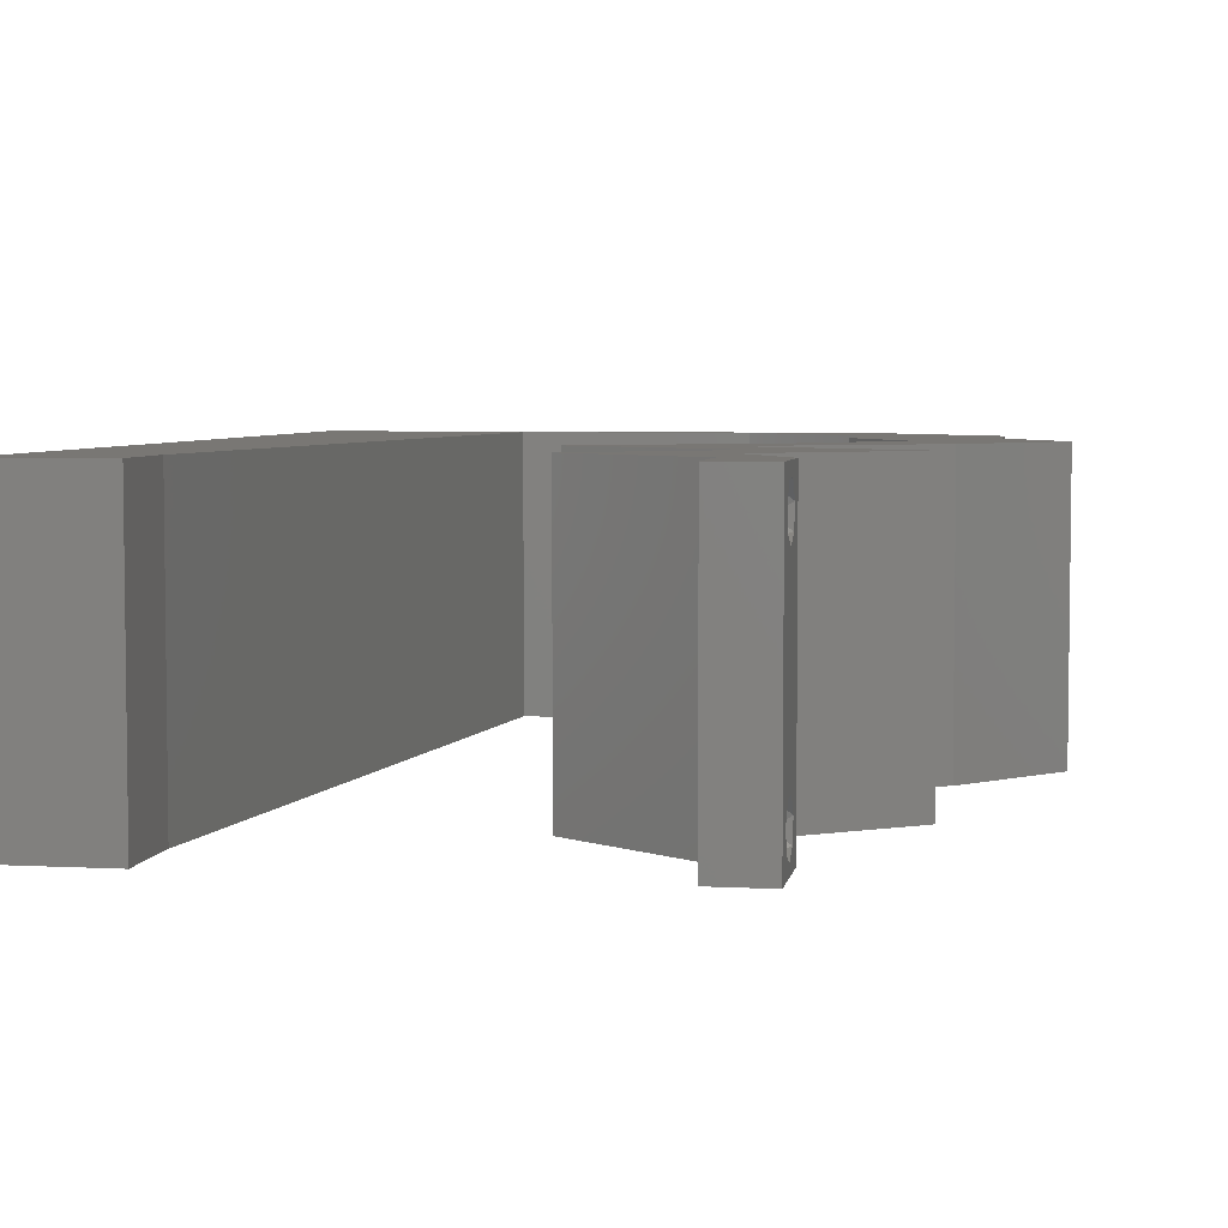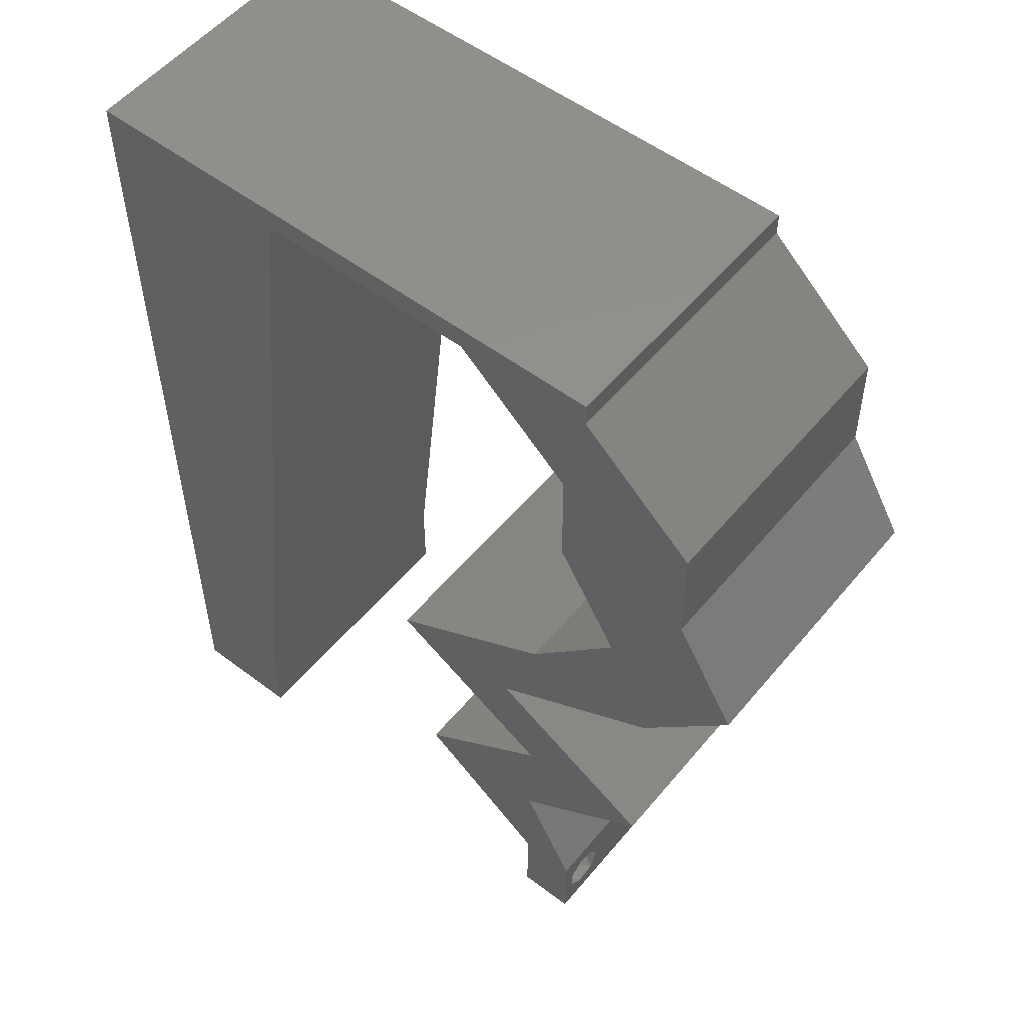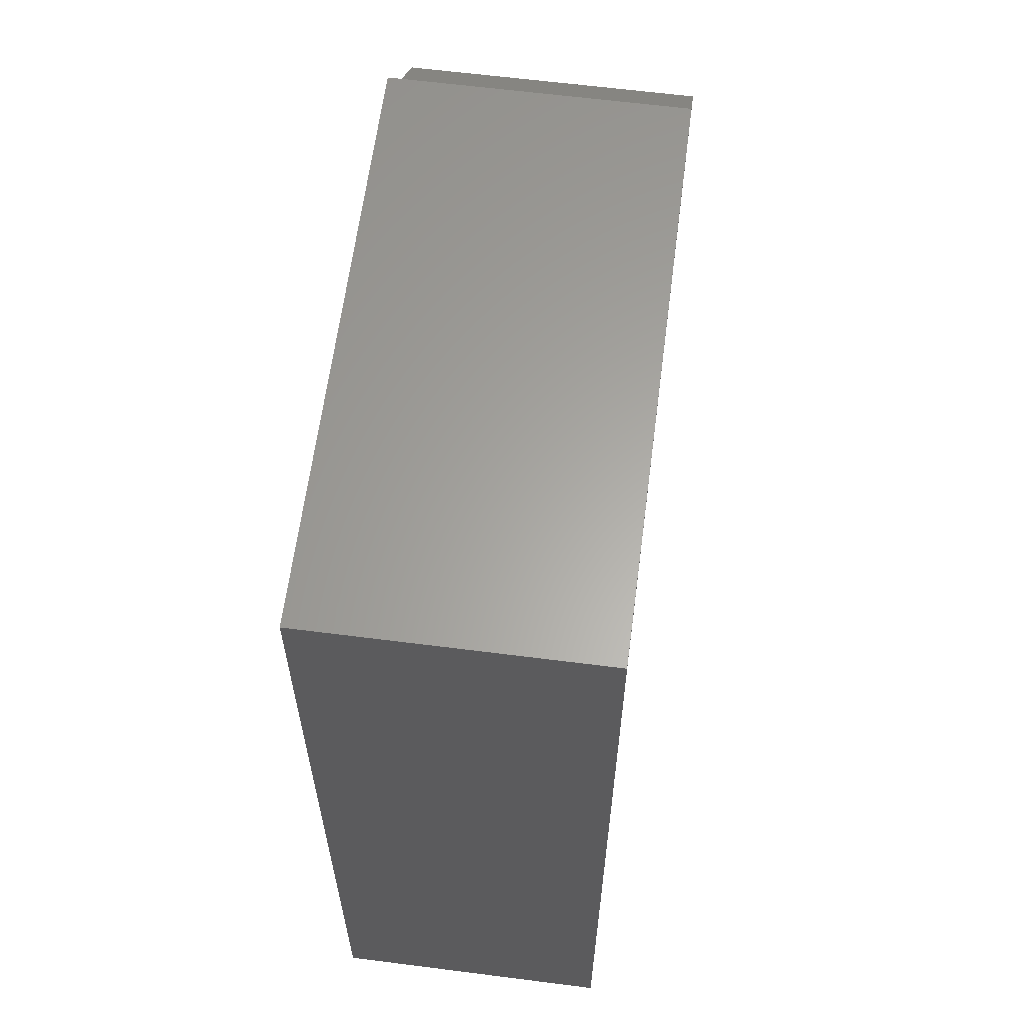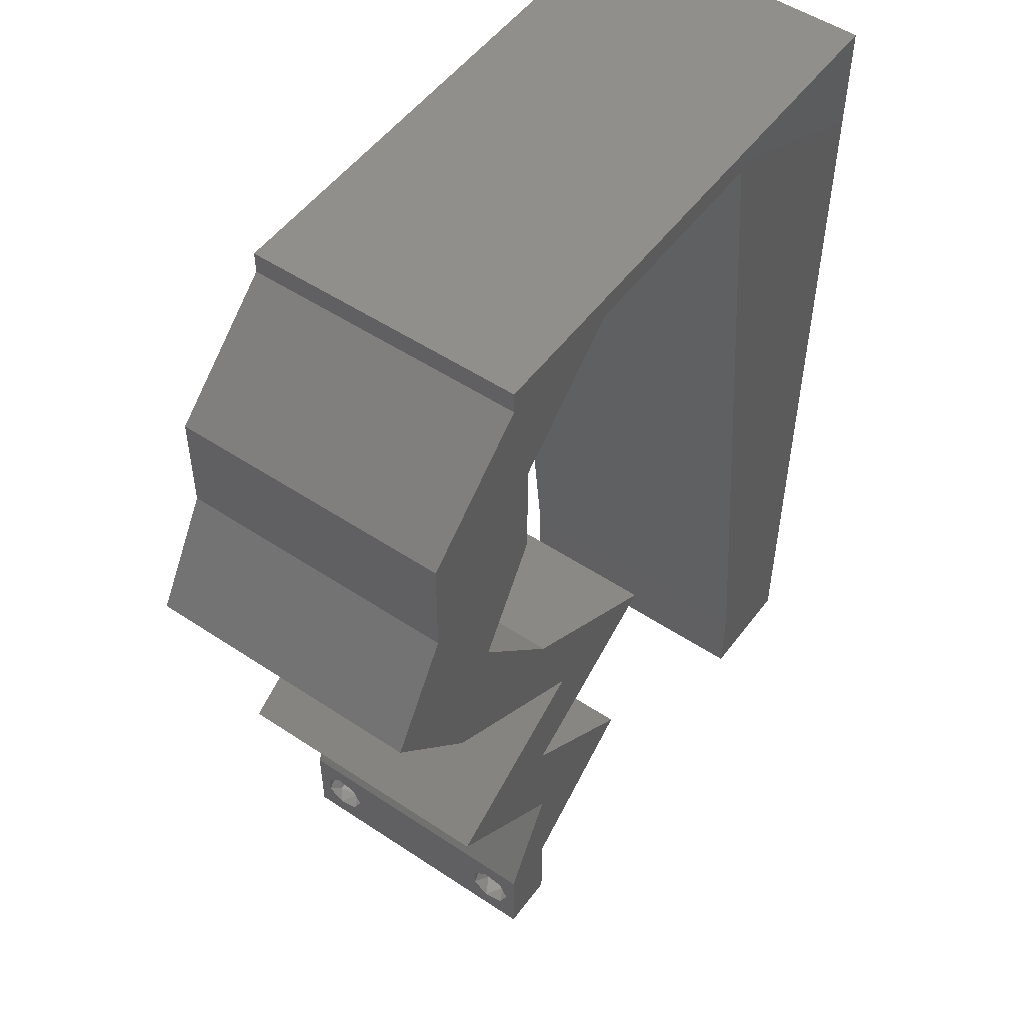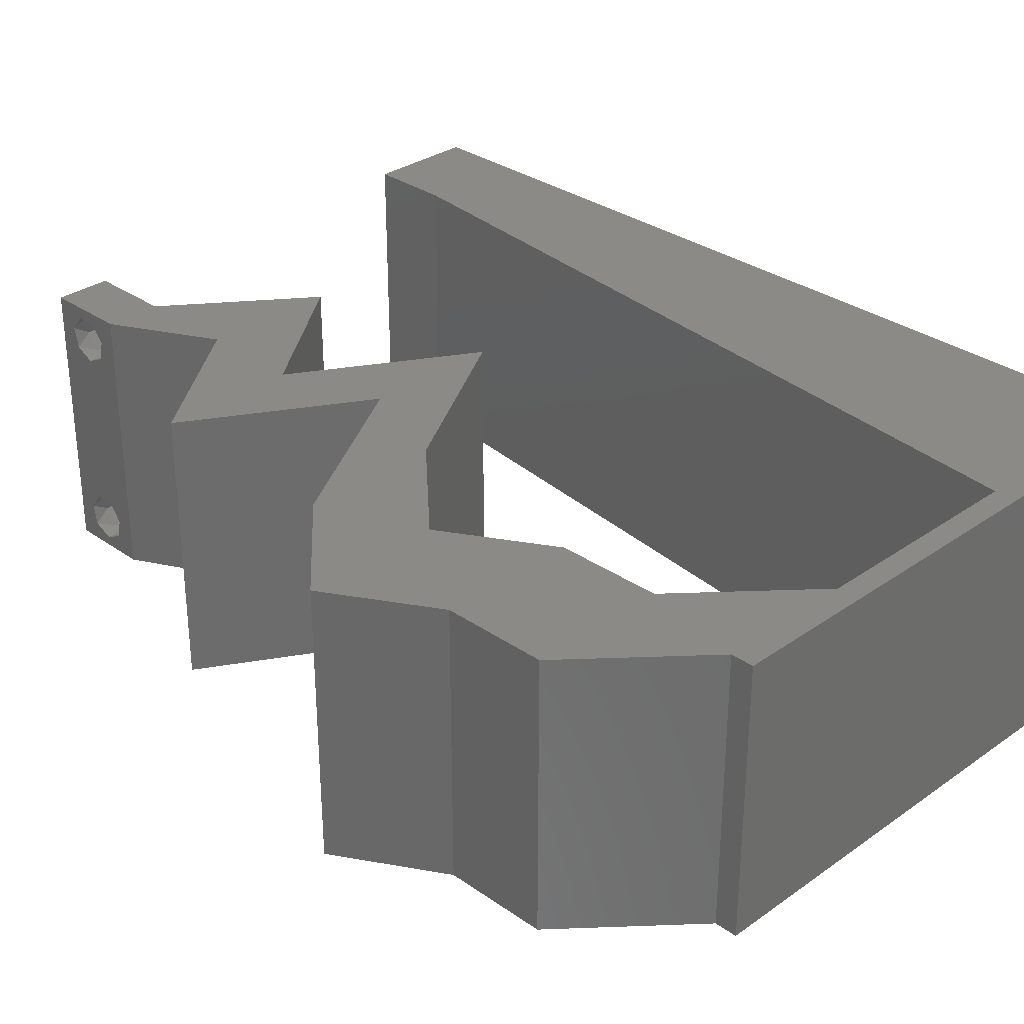
<metadata>
{"format":"stl","ext":"stl","renderer":"f3d","projection":"perspective","resolution":1024,"background":"white","views":[{"elev":4.8,"azim":9.8,"up":"+Z"},{"elev":53.9,"azim":38.8,"up":"+Y"},{"elev":62.3,"azim":-82.6,"up":"+Y"},{"elev":52.0,"azim":125.7,"up":"+Y"},{"elev":31.4,"azim":135.1,"up":"+Z"}]}
</metadata>
<code>
# stl→obj: 258 verts, 520 faces
v 0.04 -0.006 0.01
v 0.04 -0.002262 0.003932
v 0.04 0 0.01
v 0.04 -0.003 0.0159
v 0.04 -0.001671 0.00134
v 0.04 0 0
v 0.04 -0.001343 0.002778
v 0.04 -0.004657 0.002778
v 0.04 -0.006 0
v 0.04 -0.004329 0.00134
v 0.04 -0.003 0.0007
v 0.04 -0.001343 0.01798
v 0.04 0 0.02
v 0.04 -0.002262 0.01913
v 0.04 -0.006 0.02
v 0.04 -0.004657 0.01798
v 0.04 -0.003738 0.01913
v 0.04 -0.001671 0.01654
v 0.04 -0.004329 0.01654
v 0.04 -0.003738 0.003932
v 0.036 -0.006 0.01
v 0.036 0 0.01
v 0.036 -0.002262 0.003932
v 0.036 -0.003 0.0159
v 0.036 -0.001343 0.002778
v 0.036 0 0
v 0.036 -0.001671 0.00134
v 0.036 -0.004329 0.00134
v 0.036 -0.006 0
v 0.036 -0.004657 0.002778
v 0.036 -0.003 0.0007
v 0.036 0 0.02
v 0.036 -0.001343 0.01798
v 0.036 -0.002262 0.01913
v 0.036 -0.003738 0.01913
v 0.036 -0.004657 0.01798
v 0.036 -0.006 0.02
v 0.036 -0.004329 0.01654
v 0.036 -0.001671 0.01654
v 0.036 -0.003738 0.003932
v 0.03018 0.01825 0.02
v 0.03379 0.0219 0.02
v 0.03026 0.02555 0.02
v 0.03854 0.04379 0.02
v 0.04293 0.03649 0.02
v 0.04821 0.04379 0.02
v 0.03985 0.01825 0.02
v 0.04101 0.01095 0.02
v 0.04591 0.0146 0.02
v 0 -0.006 0.02
v 0.008 -0.006 0.02
v 0.004 -0.003 0.02
v 0.008 0 0.02
v 0 0 0.02
v 0.04333 0.04744 0.02
v 0.03624 0.0146 0.02
v 0.04813 0.05109 0.02
v 0.03846 0.05109 0.02
v 0.0526 0.03649 0.02
v 0.04607 0.0292 0.02
v 0.03135 0.01095 0.02
v 0.03612 0.007299 0.02
v 0.00423 0.005943 0.02
v 0.01 0.06 0.02
v 0 0.06 0.02
v 0.004878 0.05579 0.02
v 0 0.024 0.02
v 0 0.012 0.02
v 0.004857 0.018 0.02
v 0.009286 0.01168 0.02
v 0.01057 0.02336 0.02
v 0.009044 0.05241 0.02
v 0 0.048 0.02
v 0.00642 0.04154 0.02
v 0.03993 0.02555 0.02
v 0.04133 0.03011 0.02
v 0.01443 0.05839 0.02
v 0.01315 0.04671 0.02
v 0 0.036 0.02
v 0.005659 0.02981 0.02
v 0.01186 0.03504 0.02
v 0.0364 0.0292 0.02
v 0.02 0.06 0.02
v 0.02238 0.05839 0.02
v 0.03 0.06 0.02
v 0.03033 0.05839 0.02
v 0.04 0.05839 0.02
v 0.04 0.06 0.02
v 0.02645 0.007299 0.02
v 0.02412 0.0219 0.02
v 0 -0.006 0.01
v 0 -0.003 0.015
v 0 0 0.01
v 0 -0.006 0
v 0 -0.003 0.005
v 0 0 0
v 0.004 -0.006 0.015
v 0.008 -0.006 0.01
v 0.004 -0.006 0.005
v 0.008 -0.006 0
v 0 0.009 0.0114
v 0 0.06 0
v 0 0.051 0.0086
v 0 0.06 0.01
v 0 0.048 0
v 0 0.0415 0.009767
v 0 0.03 0.01
v 0 0.036 0
v 0 0.0185 0.01023
v 0 0.024 0
v 0 0.012 0
v 0 0.005337 0.005128
v 0 0.05466 0.01487
v 0.03026 0.02555 0
v 0.03379 0.0219 0
v 0.03018 0.01825 0
v 0.03854 0.04379 0
v 0.04821 0.04379 0
v 0.04293 0.03649 0
v 0.03985 0.01825 0
v 0.04591 0.0146 0
v 0.04101 0.01095 0
v 0.004 -0.003 0
v 0.008 0 0
v 0.04333 0.04744 0
v 0.03624 0.0146 0
v 0.04813 0.05109 0
v 0.03846 0.05109 0
v 0.0526 0.03649 0
v 0.04607 0.0292 0
v 0.03135 0.01095 0
v 0.03612 0.007299 0
v 0.00423 0.005943 0
v 0.01 0.06 0
v 0.004878 0.05579 0
v 0.004857 0.018 0
v 0.009286 0.01168 0
v 0.01057 0.02336 0
v 0.009044 0.05241 0
v 0.00642 0.04154 0
v 0.03993 0.02555 0
v 0.04133 0.03011 0
v 0.01443 0.05839 0
v 0.01315 0.04671 0
v 0.005659 0.02981 0
v 0.01186 0.03504 0
v 0.0364 0.0292 0
v 0.02 0.06 0
v 0.02238 0.05839 0
v 0.03 0.06 0
v 0.03033 0.05839 0
v 0.04 0.06 0
v 0.04 0.05839 0
v 0.02645 0.007299 0
v 0.02412 0.0219 0
v 0.008 0 0.01
v 0.008 -0.003 0.015
v 0.008 -0.003 0.005
v 0.015 0.06 0.01134
v 0.025 0.06 0.008977
v 0.006575 0.06 0.007337
v 0.03344 0.06 0.01273
v 0.04 0.06 0.01
v 0.03407 0.06 0.005945
v 0.005798 0.06 0.01422
v 0.04 0.05839 0.01
v 0.04406 0.05474 0.005494
v 0.04406 0.05474 0.01448
v 0.04813 0.05109 0.01
v 0.04817 0.04744 0.015
v 0.04821 0.04379 0.01
v 0.04817 0.04744 0.005
v 0.0504 0.04014 0.015
v 0.0526 0.03649 0.01
v 0.0504 0.04014 0.005
v 0.04933 0.03285 0.015
v 0.04607 0.0292 0.01
v 0.04933 0.03285 0.005
v 0.0398 0.02547 0.007553
v 0.03379 0.0219 0.01
v 0.04177 0.02664 0.01473
v 0.03734 0.02401 0.01472
v 0.03779 0.01948 0.004837
v 0.04167 0.01715 0.00476
v 0.04591 0.0146 0.01
v 0.03803 0.01934 0.01475
v 0.04191 0.01701 0.0147
v 0.03988 0.01823 0.009427
v 0.03612 0.007299 0.01
v 0.03806 0.003649 0.015
v 0.03806 0.003649 0.005
v 0.03123 0.003649 0.005916
v 0.03123 0.003649 0.01398
v 0.02645 0.007299 0.01
v 0.03624 0.0146 0.01
v 0.02836 0.01935 0.00476
v 0.02412 0.0219 0.01
v 0.03224 0.01701 0.004837
v 0.032 0.01715 0.01475
v 0.02812 0.01949 0.0147
v 0.03015 0.01826 0.009427
v 0.03039 0.02562 0.007553
v 0.0364 0.0292 0.01
v 0.02842 0.02445 0.01473
v 0.03284 0.02708 0.01472
v 0.03967 0.03285 0.015
v 0.04293 0.03649 0.01
v 0.03967 0.03285 0.005
v 0.04074 0.04014 0.015
v 0.03854 0.04379 0.01
v 0.04074 0.04014 0.005
v 0.0385 0.04744 0.015
v 0.03846 0.05109 0.01
v 0.0385 0.04744 0.005
v 0.0344 0.05474 0.005494
v 0.0344 0.05474 0.01448
v 0.03033 0.05839 0.01
v 0.02264 0.05839 0.00796
v 0.01443 0.05839 0.01
v 0.02511 0.05839 0.01438
v 0.0198 0.05839 0.01447
v 0.008965 0.008759 0.01155
v 0.01347 0.04963 0.01155
v 0.01122 0.0292 0.01
v 0.009983 0.018 0.01026
v 0.01245 0.04039 0.01026
v 0.01384 0.053 0.005
v 0.0385 -0.002262 0.01607
v 0.03873 -0.003738 0.01607
v 0.03726 -0.003758 0.01608
v 0.03712 -0.002262 0.01607
v 0.03727 -0.004657 0.01722
v 0.03875 -0.004657 0.01722
v 0.03873 -0.003 0.0193
v 0.03802 -0.004336 0.01865
v 0.03725 -0.003 0.0193
v 0.03798 -0.001664 0.01865
v 0.03685 -0.001671 0.01866
v 0.03727 -0.001343 0.01722
v 0.03875 -0.001343 0.01722
v 0.03687 -0.004326 0.01866
v 0.03916 -0.004329 0.01866
v 0.03914 -0.001674 0.01866
v 0.03873 -0.003738 0.0008684
v 0.03727 -0.002262 0.0008684
v 0.03726 -0.003758 0.0008785
v 0.03874 -0.002242 0.0008785
v 0.03727 -0.004657 0.002022
v 0.03873 -0.004329 0.00346
v 0.03875 -0.004657 0.002022
v 0.03727 -0.003 0.0041
v 0.03875 -0.003 0.0041
v 0.03725 -0.004329 0.00346
v 0.03873 -0.001343 0.002022
v 0.03725 -0.001343 0.002022
v 0.03802 -0.001678 0.003468
v 0.03687 -0.001668 0.003456
v 0.03916 -0.001671 0.00346
f 1 2 3
f 3 4 1
f 5 6 7
f 8 9 10
f 10 9 11
f 11 6 5
f 12 13 14
f 15 16 17
f 15 14 13
f 17 14 15
f 9 6 11
f 7 6 3
f 3 13 18
f 18 13 12
f 1 19 15
f 19 16 15
f 1 9 8
f 18 4 3
f 4 19 1
f 3 2 7
f 20 1 8
f 20 2 1
f 21 22 23
f 24 22 21
f 25 26 27
f 28 29 30
f 31 29 28
f 27 26 31
f 32 33 34
f 35 36 37
f 34 37 32
f 37 36 38
f 35 37 34
f 32 39 33
f 26 29 31
f 25 22 26
f 37 38 21
f 22 39 32
f 29 21 30
f 21 38 24
f 24 39 22
f 30 21 40
f 40 21 23
f 23 22 25
f 41 42 43
f 44 45 46
f 47 48 49
f 50 51 52
f 53 54 52
f 44 46 55
f 48 47 56
f 57 58 55
f 59 45 60
f 61 62 56
f 62 48 56
f 46 45 59
f 54 53 63
f 64 65 66
f 67 68 69
f 70 71 69
f 72 73 74
f 75 60 76
f 65 73 66
f 77 64 72
f 78 72 74
f 73 72 66
f 60 45 76
f 70 68 63
f 79 67 80
f 71 81 80
f 82 75 76
f 58 44 55
f 51 53 52
f 54 50 52
f 46 57 55
f 71 67 69
f 68 70 69
f 80 81 74
f 79 80 74
f 73 79 74
f 81 78 74
f 67 71 80
f 72 64 66
f 68 54 63
f 45 82 76
f 77 83 64
f 83 77 84
f 78 77 72
f 53 70 63
f 85 83 84
f 86 87 88
f 85 86 88
f 87 58 57
f 86 58 87
f 47 42 56
f 42 41 56
f 75 82 42
f 42 82 43
f 13 62 32
f 32 62 89
f 62 61 89
f 15 13 32
f 37 15 32
f 90 41 43
f 86 85 84
f 91 92 93
f 54 92 50
f 94 95 96
f 93 95 91
f 50 92 91
f 93 92 54
f 91 95 94
f 96 95 93
f 51 97 98
f 91 97 50
f 94 99 91
f 98 99 100
f 50 97 51
f 98 97 91
f 100 99 94
f 91 99 98
f 54 101 93
f 102 103 104
f 105 103 102
f 68 101 54
f 106 107 79
f 108 107 106
f 108 106 105
f 109 107 110
f 79 107 67
f 110 107 108
f 67 109 68
f 73 106 79
f 111 109 110
f 67 107 109
f 96 112 111
f 65 113 73
f 73 103 106
f 111 101 109
f 111 112 101
f 73 113 103
f 109 101 68
f 106 103 105
f 104 113 65
f 93 112 96
f 101 112 93
f 103 113 104
f 114 115 116
f 117 118 119
f 120 121 122
f 94 123 100
f 124 123 96
f 117 125 118
f 122 126 120
f 127 125 128
f 129 130 119
f 131 126 132
f 132 126 122
f 118 129 119
f 96 133 124
f 134 135 102
f 110 136 111
f 137 136 138
f 139 140 105
f 141 142 130
f 102 135 105
f 143 139 134
f 144 140 139
f 105 135 139
f 130 142 119
f 137 133 111
f 108 145 110
f 138 145 146
f 147 142 141
f 128 125 117
f 100 123 124
f 96 123 94
f 118 125 127
f 138 136 110
f 111 136 137
f 145 140 146
f 108 140 145
f 105 140 108
f 146 140 144
f 110 145 138
f 139 135 134
f 111 133 96
f 119 142 147
f 143 134 148
f 148 149 143
f 144 139 143
f 124 133 137
f 150 149 148
f 151 152 153
f 150 152 151
f 128 153 127
f 151 153 128
f 120 126 115
f 115 126 116
f 147 141 115
f 147 115 114
f 6 26 132
f 26 154 132
f 132 154 131
f 9 26 6
f 29 26 9
f 114 116 155
f 151 149 150
f 156 157 98
f 51 157 53
f 124 158 100
f 98 158 156
f 53 157 156
f 98 157 51
f 100 158 98
f 156 158 124
f 134 159 148
f 85 160 83
f 159 160 148
f 83 160 159
f 134 161 159
f 85 162 160
f 148 160 150
f 83 159 64
f 102 161 134
f 104 161 102
f 88 162 85
f 163 162 88
f 160 164 150
f 159 165 64
f 162 164 160
f 161 165 159
f 150 164 152
f 152 164 163
f 65 165 104
f 64 165 65
f 104 165 161
f 163 164 162
f 163 88 87
f 166 163 87
f 153 152 163
f 153 163 166
f 153 167 127
f 57 168 87
f 87 168 166
f 169 168 57
f 169 167 168
f 168 167 166
f 166 167 153
f 127 167 169
f 169 170 171
f 46 170 57
f 171 172 169
f 127 172 118
f 57 170 169
f 171 170 46
f 169 172 127
f 118 172 171
f 46 173 171
f 174 173 59
f 171 175 118
f 129 175 174
f 171 173 174
f 59 173 46
f 118 175 129
f 174 175 171
f 59 176 174
f 177 176 60
f 174 178 129
f 130 178 177
f 174 176 177
f 129 178 130
f 177 178 174
f 60 176 59
f 130 179 141
f 141 179 115
f 177 179 130
f 115 179 180
f 60 181 177
f 180 182 42
f 75 181 60
f 42 182 75
f 181 182 179
f 75 182 181
f 181 179 177
f 179 182 180
f 180 183 115
f 121 184 185
f 42 186 180
f 185 187 49
f 47 186 42
f 49 187 47
f 120 184 121
f 115 183 120
f 47 187 186
f 187 188 186
f 120 183 184
f 186 188 180
f 185 188 187
f 184 183 188
f 188 183 180
f 185 184 188
f 189 185 48
f 122 185 189
f 185 49 48
f 189 48 62
f 122 121 185
f 132 122 189
f 62 190 189
f 3 190 13
f 189 191 132
f 6 191 3
f 189 190 3
f 13 190 62
f 132 191 6
f 3 191 189
f 1 15 37
f 21 1 37
f 29 9 1
f 29 1 21
f 26 192 154
f 89 193 32
f 32 193 22
f 194 193 89
f 193 192 22
f 194 192 193
f 22 192 26
f 154 192 194
f 194 61 195
f 131 194 195
f 194 89 61
f 195 61 56
f 131 154 194
f 195 126 131
f 155 196 197
f 195 198 126
f 56 199 195
f 197 200 90
f 41 199 56
f 90 200 41
f 126 198 116
f 116 196 155
f 41 200 199
f 200 201 199
f 116 198 196
f 199 201 195
f 197 201 200
f 196 198 201
f 197 196 201
f 201 198 195
f 155 202 114
f 114 202 147
f 147 202 203
f 197 202 155
f 90 204 197
f 203 205 82
f 43 204 90
f 82 205 43
f 204 205 202
f 43 205 204
f 204 202 197
f 202 205 203
f 82 206 203
f 207 206 45
f 203 208 147
f 119 208 207
f 45 206 82
f 207 208 203
f 203 206 207
f 147 208 119
f 45 209 207
f 210 209 44
f 207 211 119
f 117 211 210
f 44 209 45
f 207 209 210
f 119 211 117
f 210 211 207
f 210 212 213
f 58 212 44
f 213 214 210
f 117 214 128
f 44 212 210
f 213 212 58
f 210 214 117
f 128 214 213
f 128 215 151
f 86 216 58
f 58 216 213
f 217 216 86
f 217 215 216
f 216 215 213
f 213 215 128
f 151 215 217
f 149 218 143
f 151 218 149
f 143 218 219
f 217 218 151
f 86 220 217
f 219 221 77
f 77 221 84
f 84 220 86
f 220 218 217
f 218 221 219
f 220 221 218
f 84 221 220
f 137 222 124
f 77 223 219
f 156 222 53
f 53 222 70
f 78 223 77
f 71 224 81
f 224 225 138
f 71 225 224
f 146 224 138
f 81 226 78
f 224 226 81
f 144 226 146
f 70 225 71
f 146 226 224
f 138 225 137
f 225 222 137
f 144 223 226
f 143 227 144
f 144 227 223
f 70 222 225
f 226 223 78
f 219 227 143
f 223 227 219
f 124 222 156
f 24 4 228
f 4 24 229
f 229 24 230
f 24 228 231
f 229 232 233
f 234 235 236
f 237 234 236
f 232 229 230
f 237 236 238
f 239 228 240
f 236 235 241
f 235 234 242
f 234 237 243
f 228 239 231
f 239 240 237
f 233 232 235
f 38 36 232
f 14 17 234
f 33 39 239
f 16 19 233
f 35 34 236
f 18 12 240
f 228 18 240
f 19 4 229
f 19 229 233
f 239 237 238
f 233 235 242
f 235 232 241
f 38 232 230
f 232 36 241
f 237 240 243
f 33 239 238
f 234 17 242
f 14 234 243
f 240 12 243
f 239 39 231
f 236 34 238
f 16 233 242
f 35 236 241
f 4 18 228
f 39 24 231
f 36 35 241
f 12 14 243
f 34 33 238
f 17 16 242
f 24 38 230
f 11 31 244
f 31 11 245
f 244 31 246
f 245 11 247
f 248 249 250
f 249 251 252
f 249 248 253
f 251 249 253
f 244 248 250
f 245 254 255
f 254 256 255
f 248 244 246
f 254 245 247
f 255 256 257
f 256 254 258
f 252 251 256
f 20 8 249
f 28 30 248
f 5 7 254
f 40 23 251
f 20 249 252
f 249 8 250
f 248 30 253
f 40 251 253
f 2 20 252
f 25 27 255
f 8 10 250
f 30 40 253
f 10 11 244
f 27 31 245
f 27 245 255
f 10 244 250
f 252 256 258
f 256 251 257
f 28 248 246
f 5 254 247
f 251 23 257
f 254 7 258
f 2 252 258
f 25 255 257
f 23 25 257
f 7 2 258
f 11 5 247
f 31 28 246

</code>
